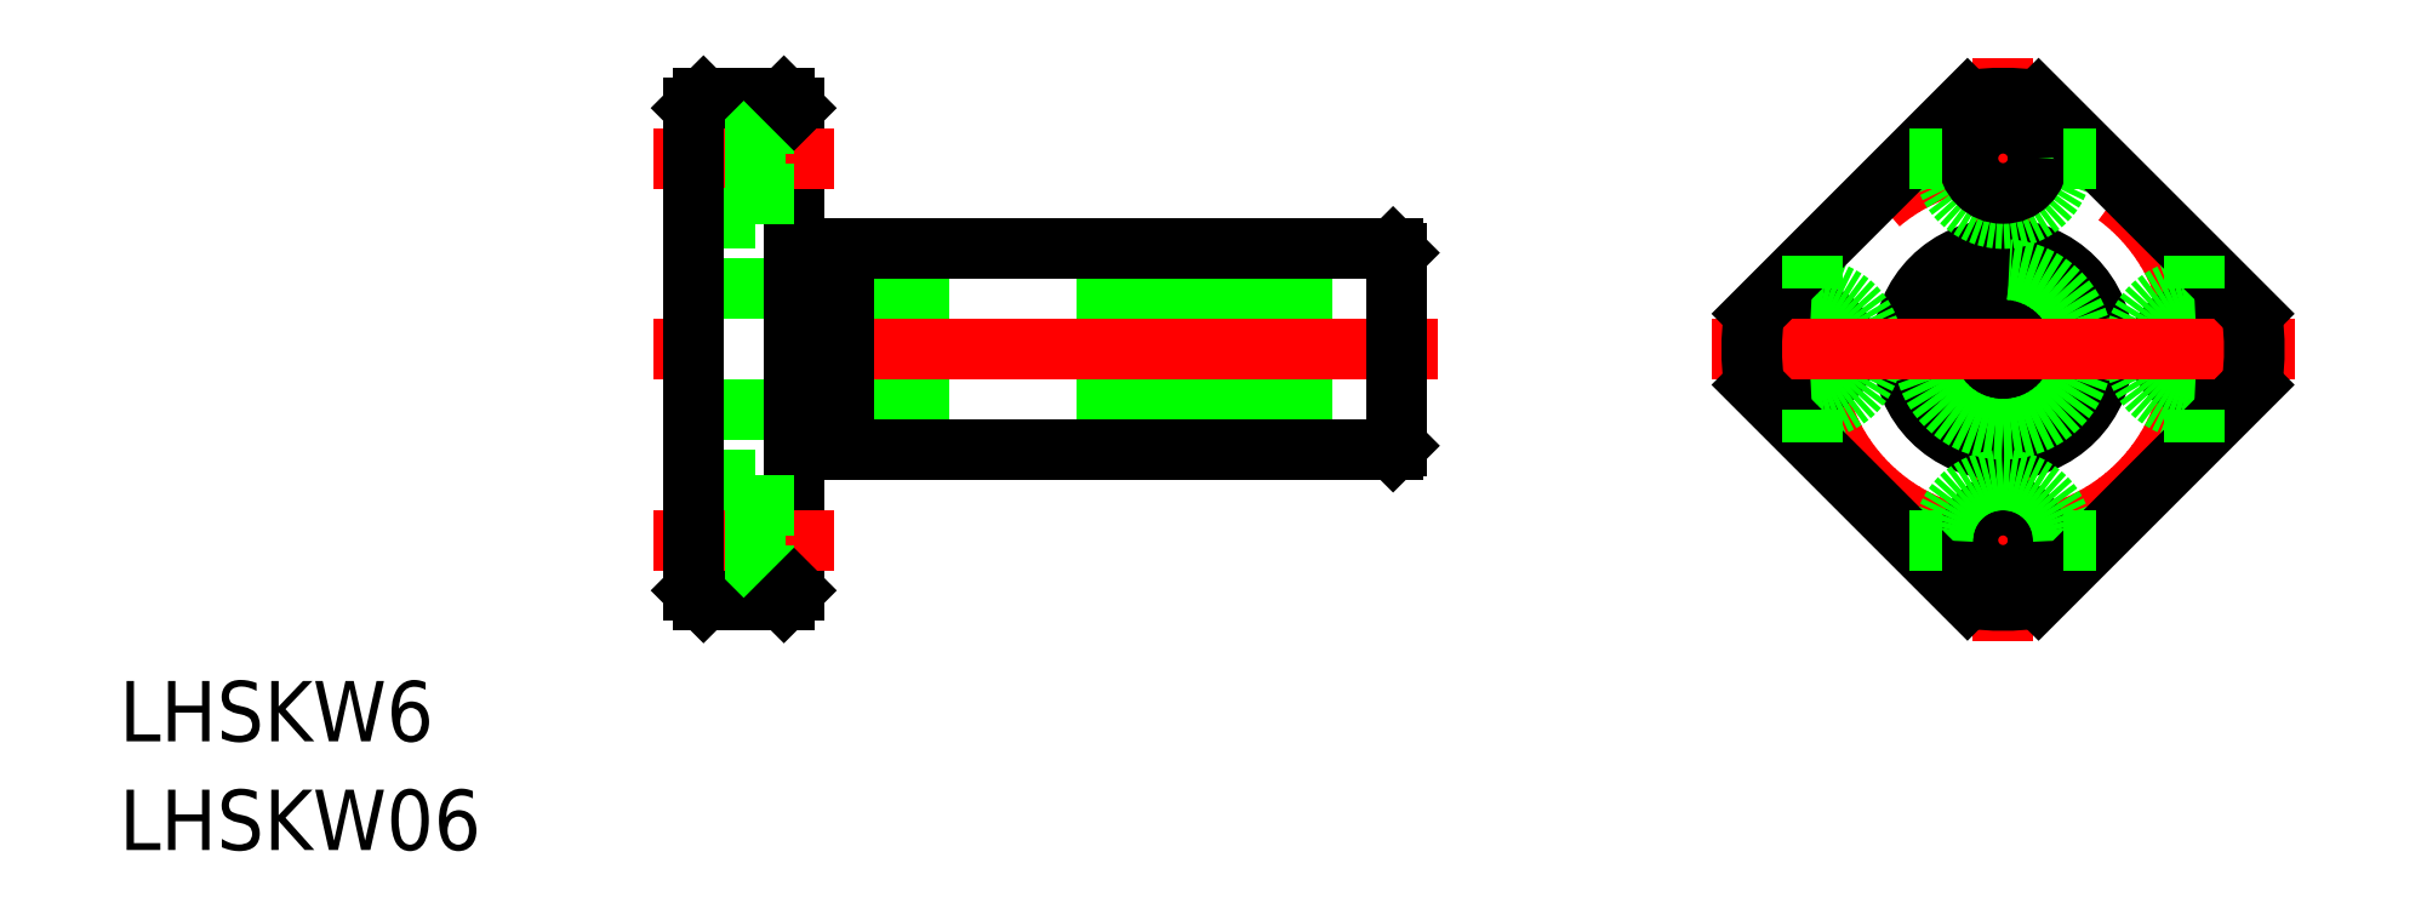
<metadata>
{"format":"dxf","ext":"dxf","renderer":"ezdxf+matplotlib","layout":"modelspace","background":"white","min_lineweight":24,"dpi":150}
</metadata>
<code>
0
SECTION
2
ENTITIES
0
LINE
8
CENTER
10
37
20
0
30
0
11
-2
21
0
31
0
0
LINE
8
0
10
0
20
3
30
0
11
35
21
3
31
0
0
LINE
8
0
10
0
20
-3
30
0
11
35
21
-3
31
0
0
LINE
8
0
10
4.5
20
12.5
30
0
11
0.5
21
12.5
31
0
0
LINE
8
0
10
0.5
20
-12.5
30
0
11
4.5
21
-12.5
31
0
0
LINE
8
0
10
5
20
12
30
0
11
5
21
-12
31
0
0
LINE
8
0
10
35
20
4.8
30
0
11
35
21
-4.8
31
0
0
LINE
8
0
10
34.8
20
5
30
0
11
7.5
21
5
31
0
0
LINE
8
0
10
7.5
20
-5
30
0
11
34.8
21
-5
31
0
0
LINE
8
0
10
7.5
20
3.98
30
0
11
5
21
3.98
31
0
0
LINE
8
0
10
5
20
-3.98
30
0
11
7.5
21
-3.98
31
0
0
LINE
8
0
10
7.5
20
5
30
0
11
7.5
21
-5
31
0
0
LINE
8
CENTER
10
-2
20
9.5
30
0
11
7
21
9.5
31
0
0
LINE
8
CENTER
10
7
20
-9.5
30
0
11
-2
21
-9.5
31
0
0
LINE
8
CENTER
10
65.14
20
14.5
30
0
11
65.14
21
-14.5
31
0
0
CIRCLE
8
0
10
65.14
20
0
30
0
40
3
0
CIRCLE
8
0
10
65.14
20
0
30
0
40
5
0
CIRCLE
8
CENTER
10
65.14
20
0
30
0
40
9.5
0
CIRCLE
8
0
10
65.14
20
0
30
0
40
3.98
0
ARC
8
0
10
65.14
20
9.5
30
0
40
3
50
180
51
0
0
CIRCLE
8
0
10
65.14
20
9.5
30
0
40
1.75
0
LINE
8
0
10
3.1
20
11.25
30
0
11
5
21
11.25
31
0
0
LINE
8
0
10
3.1
20
7.75
30
0
11
5
21
7.75
31
0
0
LINE
8
0
10
0
20
6.5
30
0
11
3.1
21
6.5
31
0
0
LINE
8
0
10
3.1
20
12.5
30
0
11
3.1
21
6.5
31
0
0
LINE
8
0
10
3.1
20
-12.5
30
0
11
3.1
21
-6.5
31
0
0
LINE
8
0
10
3.1
20
-7.75
30
0
11
5
21
-7.75
31
0
0
LINE
8
0
10
0
20
-6.5
30
0
11
3.1
21
-6.5
31
0
0
LINE
8
0
10
3.1
20
-11.25
30
0
11
5
21
-11.25
31
0
0
CIRCLE
8
0
10
55.64
20
1.2e-15
30
0
40
1.75
0
ARC
8
0
10
55.64
20
1.2e-15
30
0
40
3
50
270
51
90
0
CIRCLE
8
0
10
65.14
20
-9.5
30
0
40
1.75
0
ARC
8
0
10
65.14
20
-9.5
30
0
40
3
50
0
51
180
0
CIRCLE
8
0
10
74.64
20
0
30
0
40
1.75
0
ARC
8
0
10
74.64
20
0
30
0
40
3
50
90
51
270
0
LINE
8
0
10
0
20
12
30
0
11
0
21
-12
31
0
0
LINE
8
CENTER
10
50.64
20
0
30
0
11
79.64
21
0
31
0
0
TEXT
8
0
10
-28.56
20
-19.5
30
0
40
3
1
LHSKW6
0
TEXT
8
0
10
-28.56
20
-24.91
30
0
40
3
1
LHSKW06
0
LINE
8
0
10
63.37
20
12.37
30
0
11
52.76
21
1.768
31
0
0
LINE
8
0
10
66.9
20
-12.37
30
0
11
77.51
21
-1.768
31
0
0
LINE
8
0
10
66.9
20
12.37
30
0
11
77.51
21
1.768
31
0
0
LINE
8
0
10
52.76
20
-1.768
30
0
11
63.37
21
-12.37
31
0
0
LINE
8
0
10
0.5
20
12.5
30
0
11
0
21
12
31
0
0
LINE
8
0
10
0
20
-12
30
0
11
0.5
21
-12.5
31
0
0
LINE
8
0
10
4.5
20
12.5
30
0
11
5
21
12
31
0
0
LINE
8
0
10
5
20
-12
30
0
11
4.5
21
-12.5
31
0
0
LINE
8
0
10
34.8
20
5
30
0
11
35
21
4.8
31
0
0
LINE
8
0
10
35
20
-4.8
30
0
11
34.8
21
-5
31
0
0
ARC
8
0
10
65.14
20
0
30
0
40
12.5
50
81.87
51
98.13
0
ARC
8
0
10
65.14
20
0
30
0
40
12.5
50
171.9
51
188.1
0
ARC
8
0
10
65.14
20
0
30
0
40
12.5
50
351.9
51
8.13
0
ARC
8
0
10
65.14
20
0
30
0
40
12.5
50
261.9
51
278.1
0
LINE
8
0
10
55.64
20
4.642
30
0
11
55.64
21
3
31
0
0
LINE
8
0
10
60.49
20
9.5
30
0
11
62.14
21
9.5
31
0
0
LINE
8
0
10
74.64
20
-4.642
30
0
11
74.64
21
-3
31
0
0
LINE
8
0
10
60.49
20
-9.5
30
0
11
62.14
21
-9.5
31
0
0
LINE
8
0
10
55.64
20
-3
30
0
11
55.64
21
-4.642
31
0
0
LINE
8
0
10
68.14
20
9.5
30
0
11
69.78
21
9.5
31
0
0
LINE
8
0
10
74.64
20
3
30
0
11
74.64
21
4.642
31
0
0
LINE
8
0
10
68.14
20
-9.5
30
0
11
69.78
21
-9.5
31
0
0
ENDSEC
0
EOF

</code>
